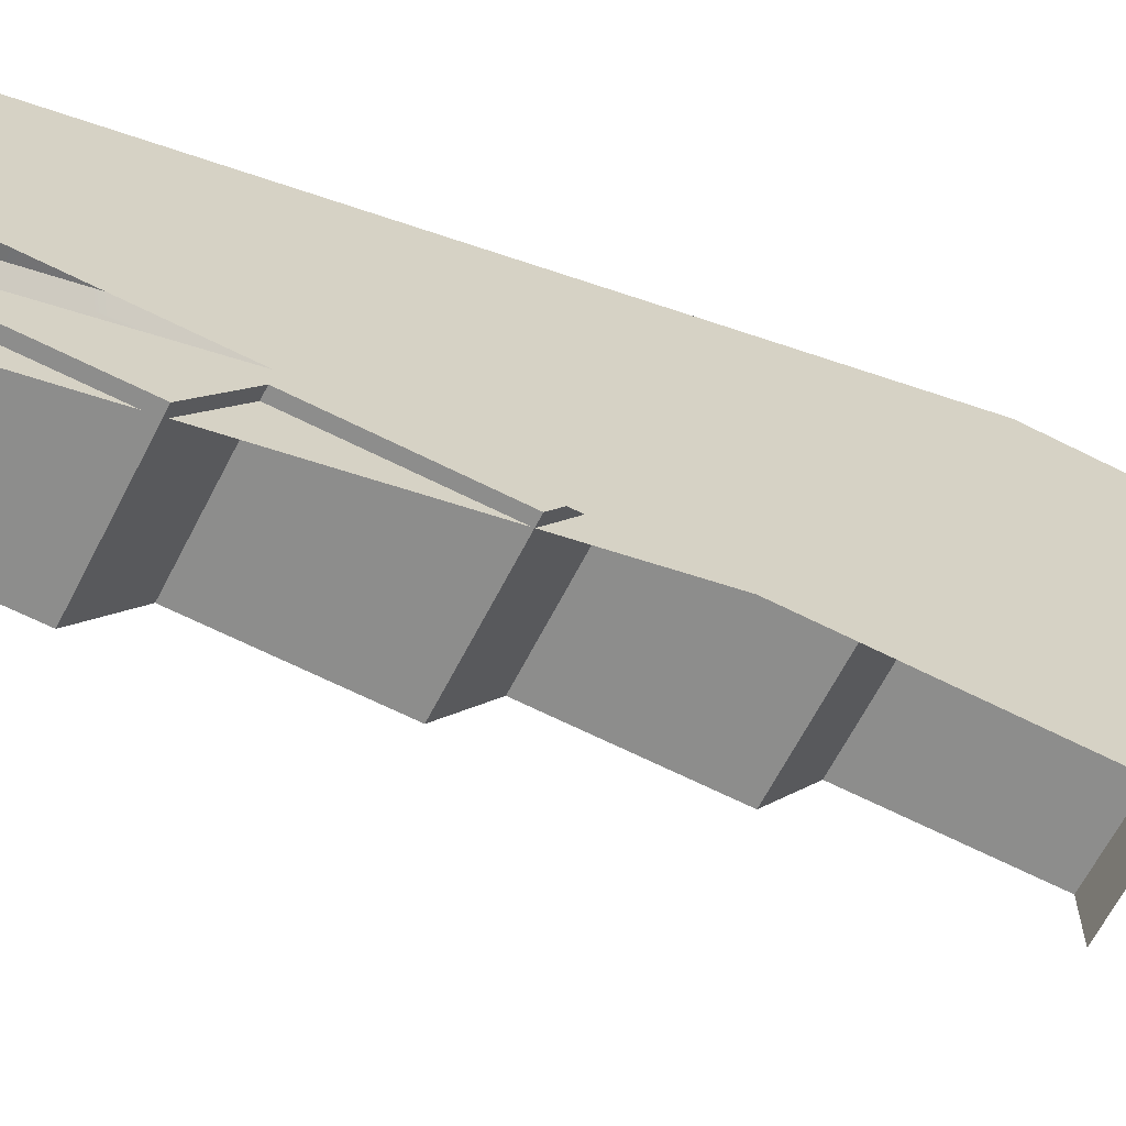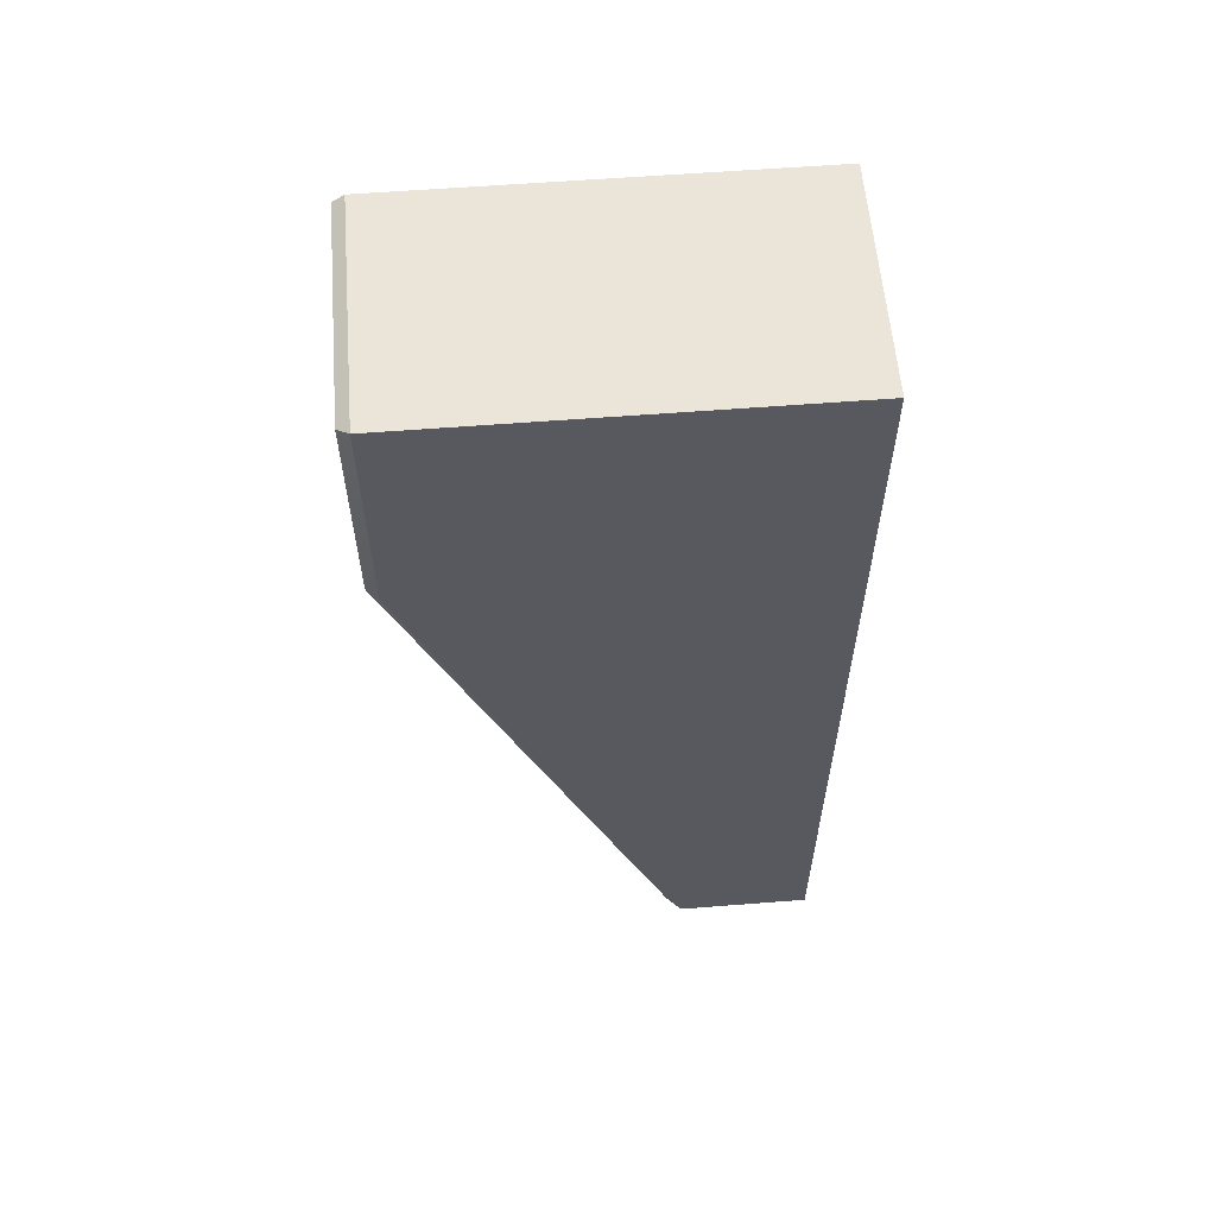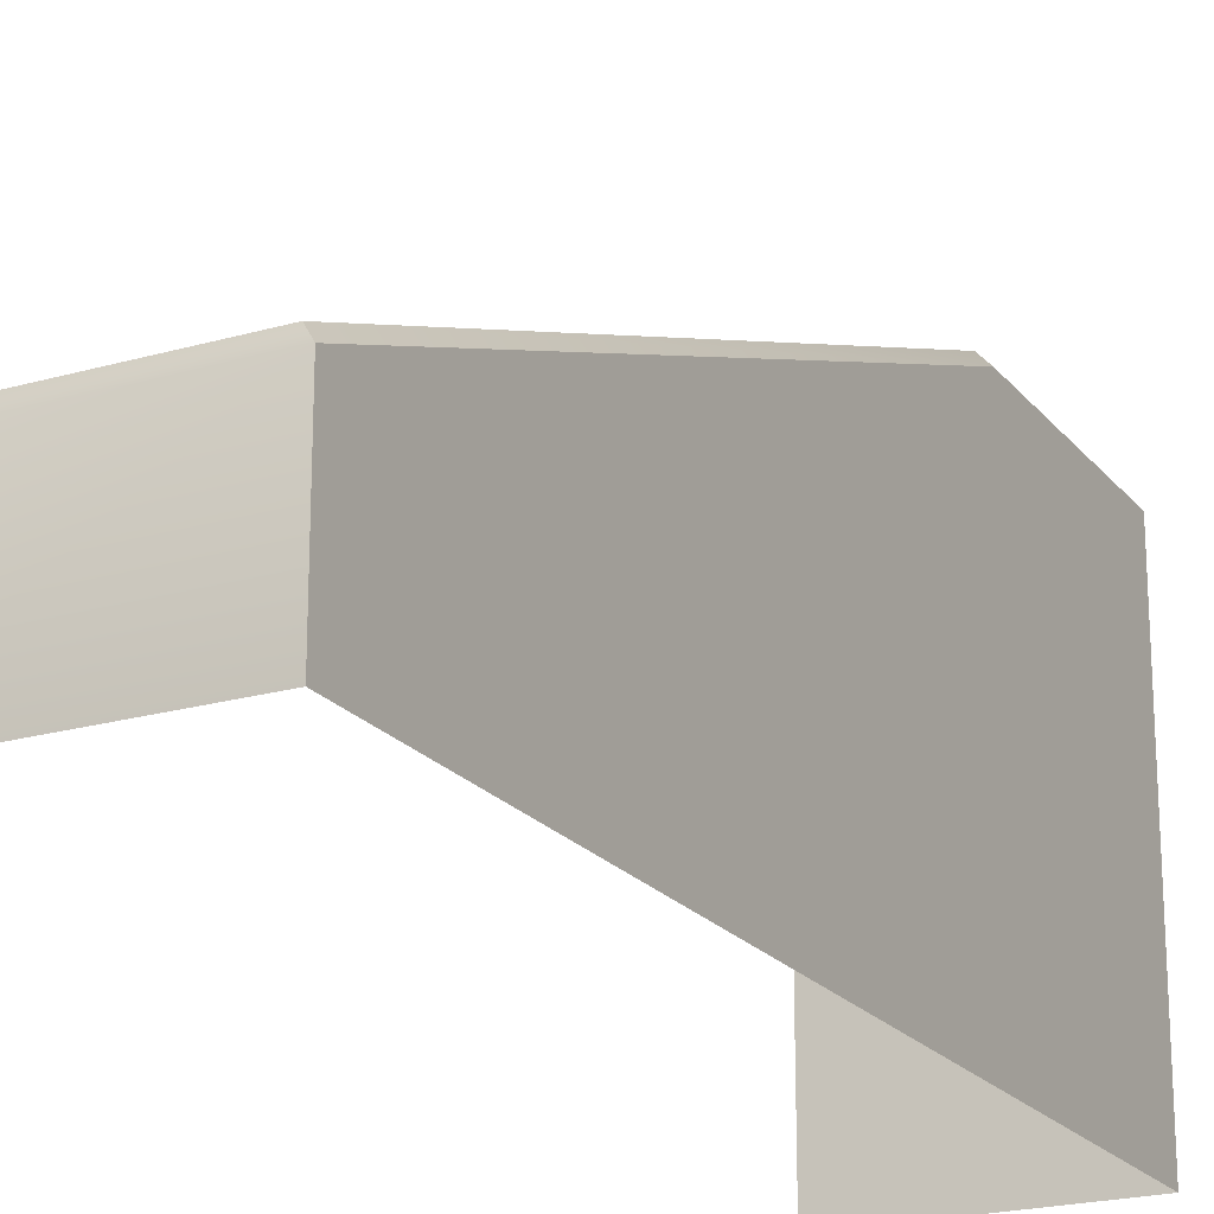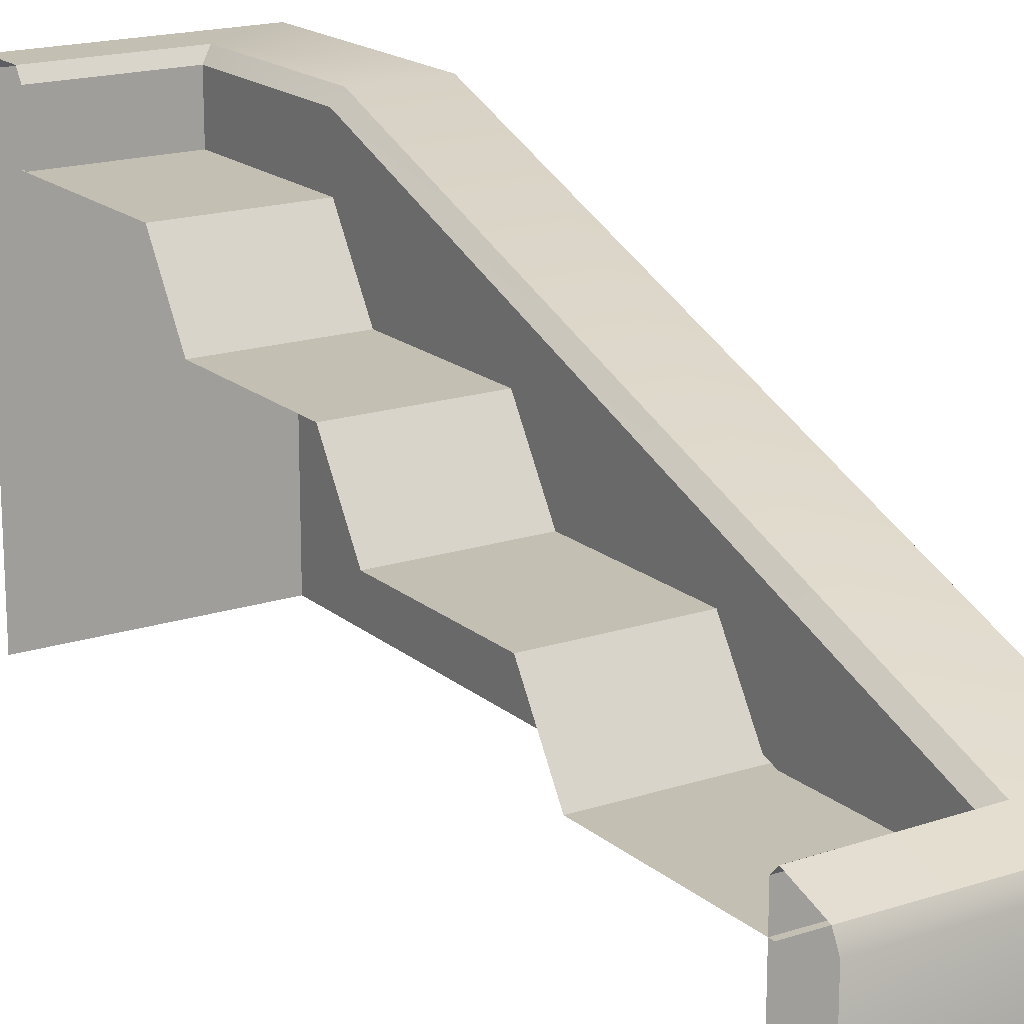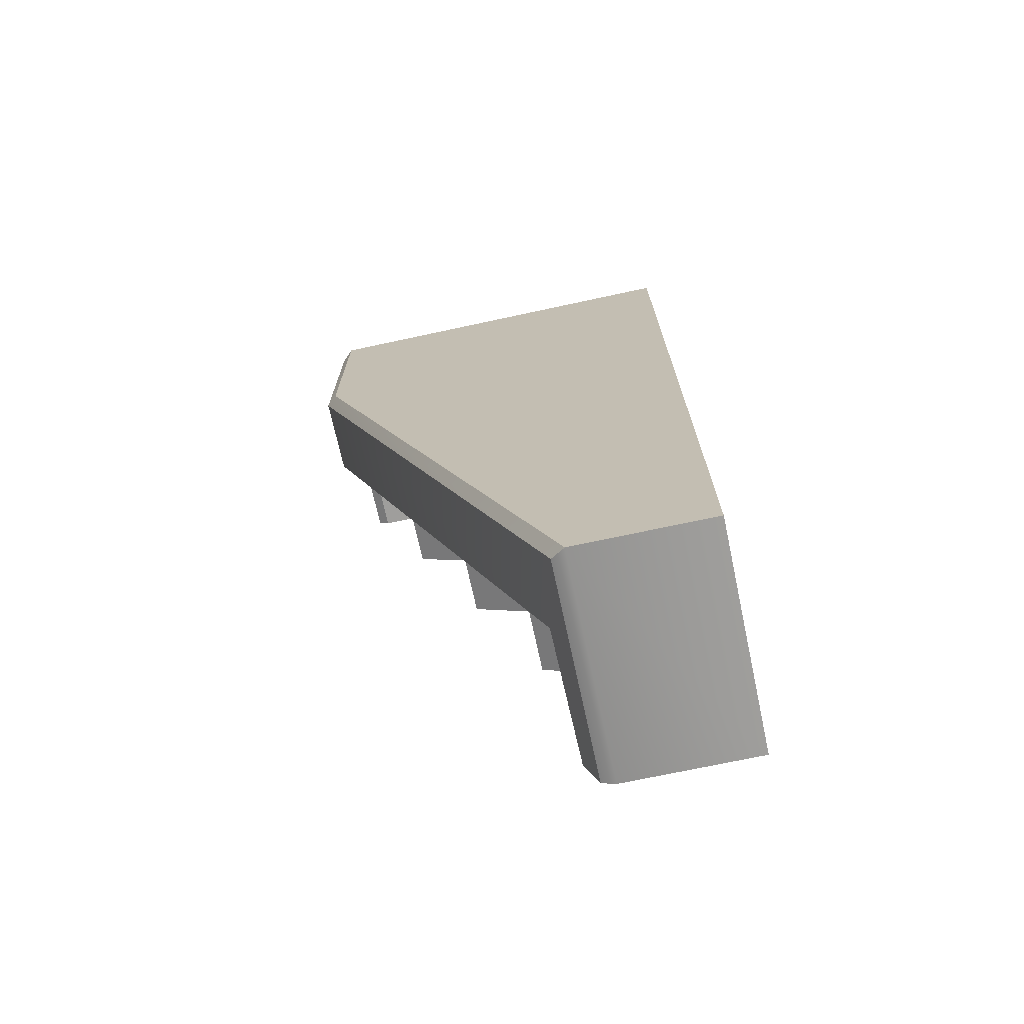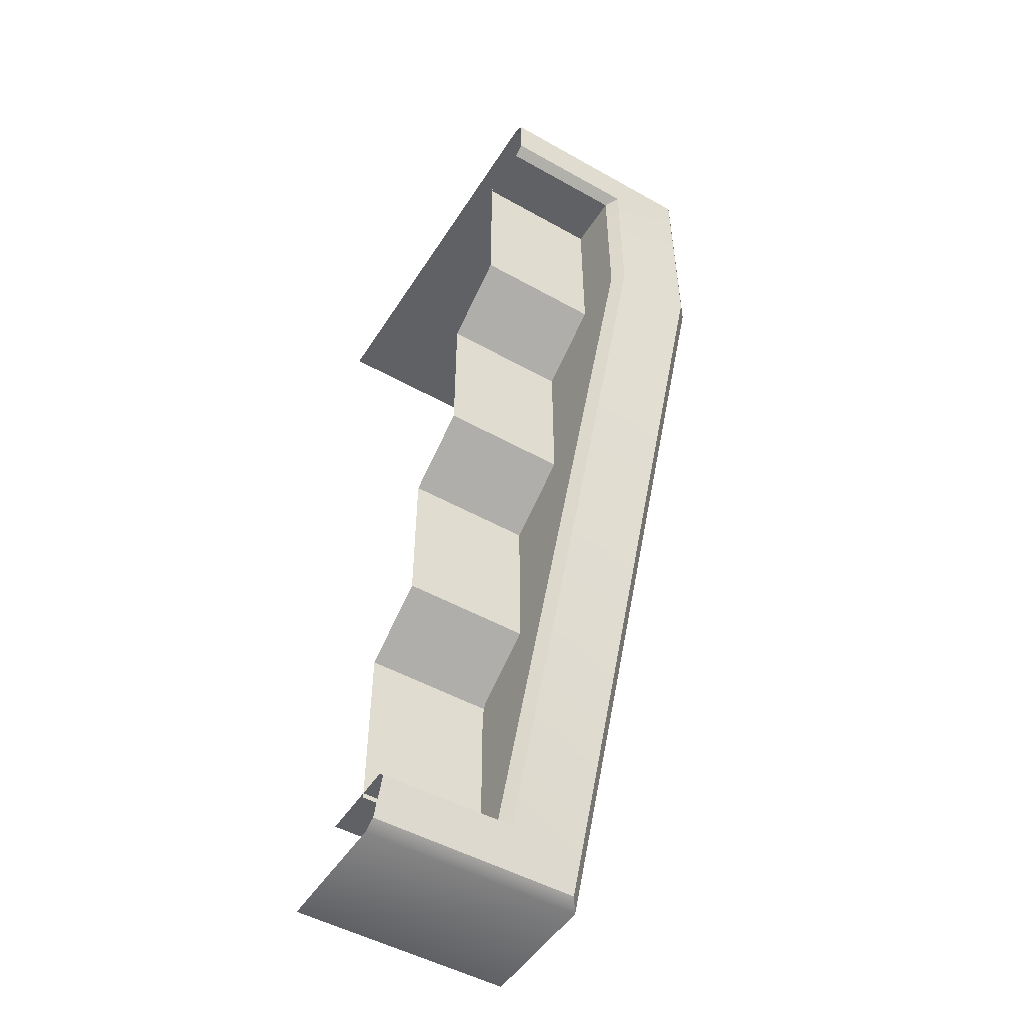
<metadata>
{"format":"obj","ext":"obj","renderer":"f3d","projection":"perspective","resolution":1024,"background":"white","views":[{"elev":-64.5,"azim":-117.1,"up":"+Y"},{"elev":58.9,"azim":-94.6,"up":"+Z"},{"elev":-21.0,"azim":-152.6,"up":"+Y"},{"elev":17.9,"azim":147.4,"up":"+Y"},{"elev":-70.9,"azim":-77.8,"up":"+Z"},{"elev":-50.2,"azim":148.4,"up":"+Z"}]}
</metadata>
<code>
g obj_stand1_L
v -0.4575 1.524 1.434
v -0.1088 0.438 -1.377
v -0.1088 1.524 1.434
v -0.4577 0.3656 -1.555
v 0.5035 0.3656 -1.555
v 0.5035 0.4303 -1.377
v -0.5035 0.3031 -1.587
v -0.5035 -0.2978 -1.587
v 0.5035 -0.2978 -1.587
v 0.5035 0.3031 -1.587
v 0.5035 -0.2978 2.441
v -0.5035 -0.2978 2.441
v -0.5035 1.474 2.441
v 0.5035 1.474 2.441
v -0.5035 1.474 2.441
v -0.5035 -0.2978 2.441
v -0.5035 -0.2978 1.434
v -0.5035 1.474 1.434
v -0.5035 0.3031 -1.587
v -0.5035 -0.2978 -1.587
v -0.0627 1.474 1.434
v -0.0627 0.9635 2.169
v -0.0627 1.474 2.169
v -0.0627 0.9635 1.434
v -0.06269 0.3967 -1.345
v -0.06269 0.008183 -1.345
v -0.1088 1.524 2.202
v -0.4575 1.524 1.434
v -0.1088 1.524 1.434
v -0.4577 1.524 2.407
v 0.5035 1.524 2.407
v 0.5035 1.524 2.202
v 0.5035 1.474 2.169
v -0.0627 1.474 2.169
v -0.0627 0.9635 2.169
v 0.5035 0.9635 2.169
v 0.5035 0.008183 -1.345
v -0.06269 0.008183 -1.345
v -0.06269 0.3967 -1.345
v 0.5035 0.3967 -1.345
v -0.1078 1.227 2.197
v -0.1078 1.227 1.427
v 0.5035 1.227 1.427
v 0.5035 1.227 2.197
v -0.1078 0.9036 1.22
v -0.1078 0.9036 0.5296
v 0.5035 0.9036 0.5296
v 0.5035 0.9036 1.22
v -0.1078 0.58 0.3225
v -0.1078 0.58 -0.3683
v 0.5035 0.58 -0.3683
v 0.5035 0.58 0.3225
v -0.1088 1.524 1.434
v -0.1088 0.438 -1.377
v -0.06269 0.3967 -1.345
v -0.0627 1.474 1.434
v -0.1088 1.524 2.202
v -0.0627 1.474 2.169
v -0.4577 0.3656 -1.555
v -0.5035 1.474 1.434
v -0.5035 0.3031 -1.587
v -0.4575 1.524 1.434
v -0.5035 1.474 2.441
v -0.4577 1.524 2.407
v -0.4577 1.524 2.407
v 0.5035 1.524 2.407
v 0.5035 1.474 2.441
v -0.5035 1.474 2.441
v -0.1078 0.2564 -1.368
v 0.5035 0.2564 -1.368
v 0.5035 0.2564 -0.5753
v -0.1078 0.2564 -0.5753
v -0.1078 0.2564 -0.5753
v 0.5035 0.2564 -0.5753
v 0.5035 0.58 -0.3683
v -0.1078 0.58 -0.3683
v -0.1078 0.58 0.3225
v 0.5035 0.58 0.3225
v 0.5035 0.9036 0.5296
v -0.1078 0.9036 0.5296
v -0.1078 0.9036 1.22
v 0.5035 0.9036 1.22
v 0.5035 1.227 1.427
v -0.1078 1.227 1.427
v -0.0627 1.474 2.169
v 0.5035 1.474 2.169
v 0.5035 1.524 2.202
v -0.1088 1.524 2.202
v 0.5035 0.4303 -1.377
v 0.5035 0.3967 -1.345
v -0.06269 0.3967 -1.345
v -0.1088 0.438 -1.377
v 0.5035 0.3031 -1.587
v 0.5035 0.3656 -1.555
v -0.4577 0.3656 -1.555
v -0.5035 0.3031 -1.587
g obj_stand1_L_0
f 3 2 1
f 2 4 1
f 5 4 2
f 6 5 2
f 9 8 7
f 10 9 7
f 13 12 11
f 14 13 11
f 17 16 15
f 18 17 15
f 18 19 17
f 19 20 17
f 23 22 21
f 22 24 21
f 21 24 25
f 24 26 25
f 29 28 27
f 28 30 27
f 30 31 27
f 31 32 27
f 35 34 33
f 36 35 33
f 39 38 37
f 40 39 37
f 43 42 41
f 44 43 41
f 47 46 45
f 48 47 45
f 51 50 49
f 52 51 49
f 55 54 53
f 56 55 53
f 56 53 57
f 58 56 57
f 61 60 59
f 60 62 59
f 60 63 62
f 63 64 62
f 67 66 65
f 68 67 65
f 71 70 69
f 72 71 69
f 75 74 73
f 76 75 73
f 79 78 77
f 80 79 77
f 83 82 81
f 84 83 81
f 87 86 85
f 88 87 85
f 91 90 89
f 92 91 89
f 95 94 93
f 96 95 93

</code>
